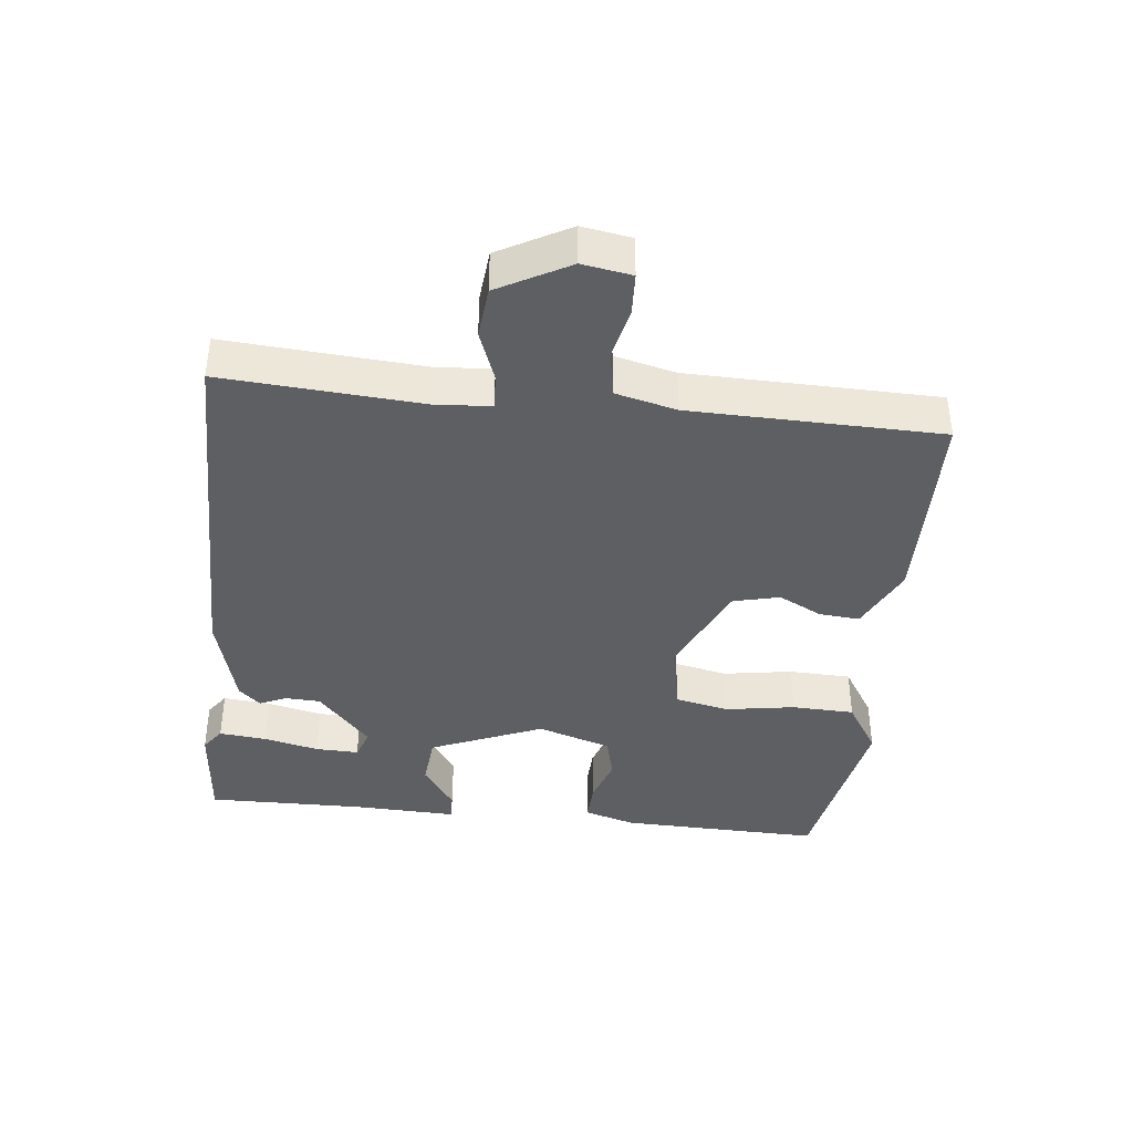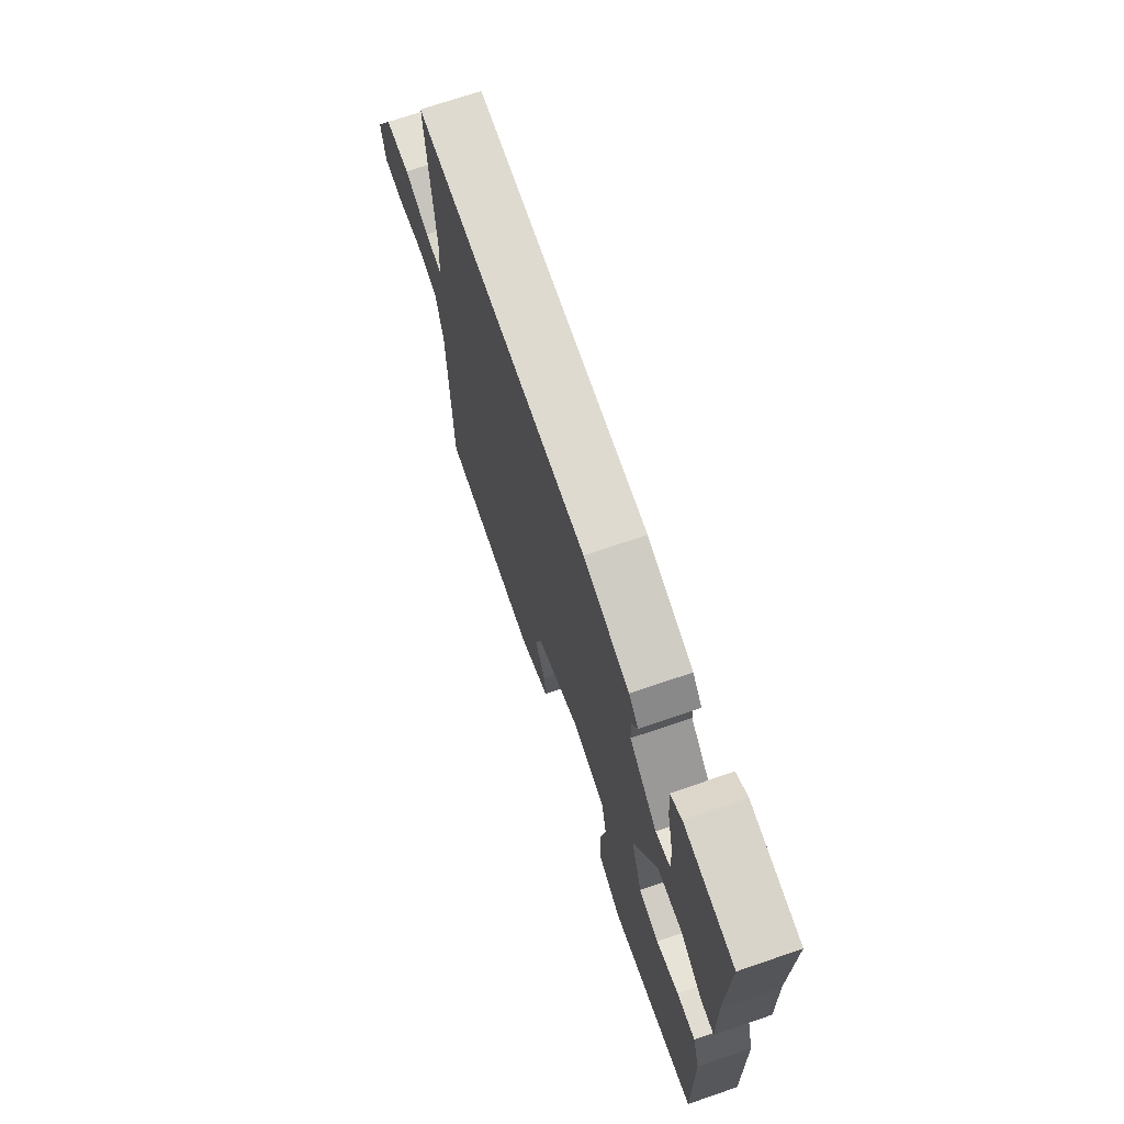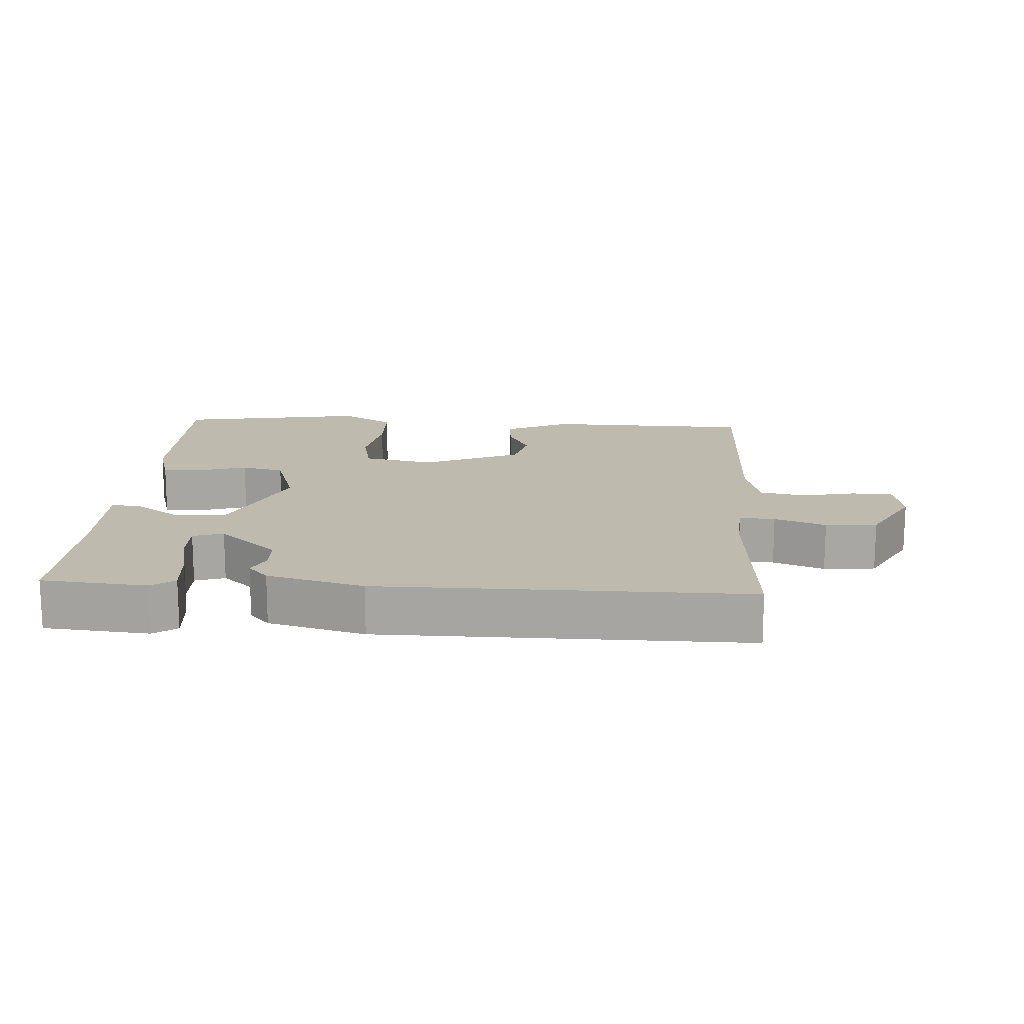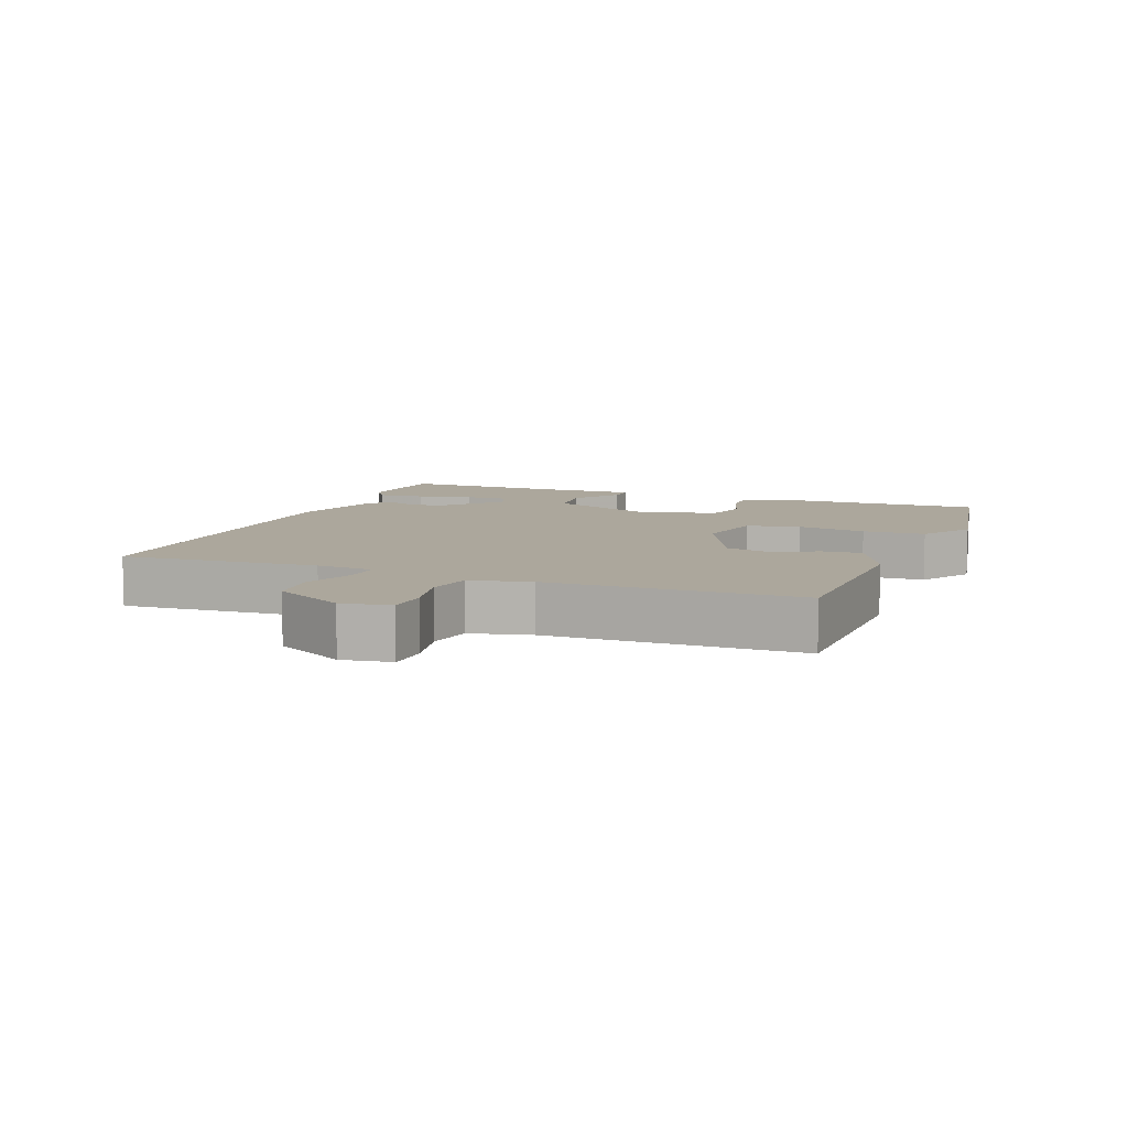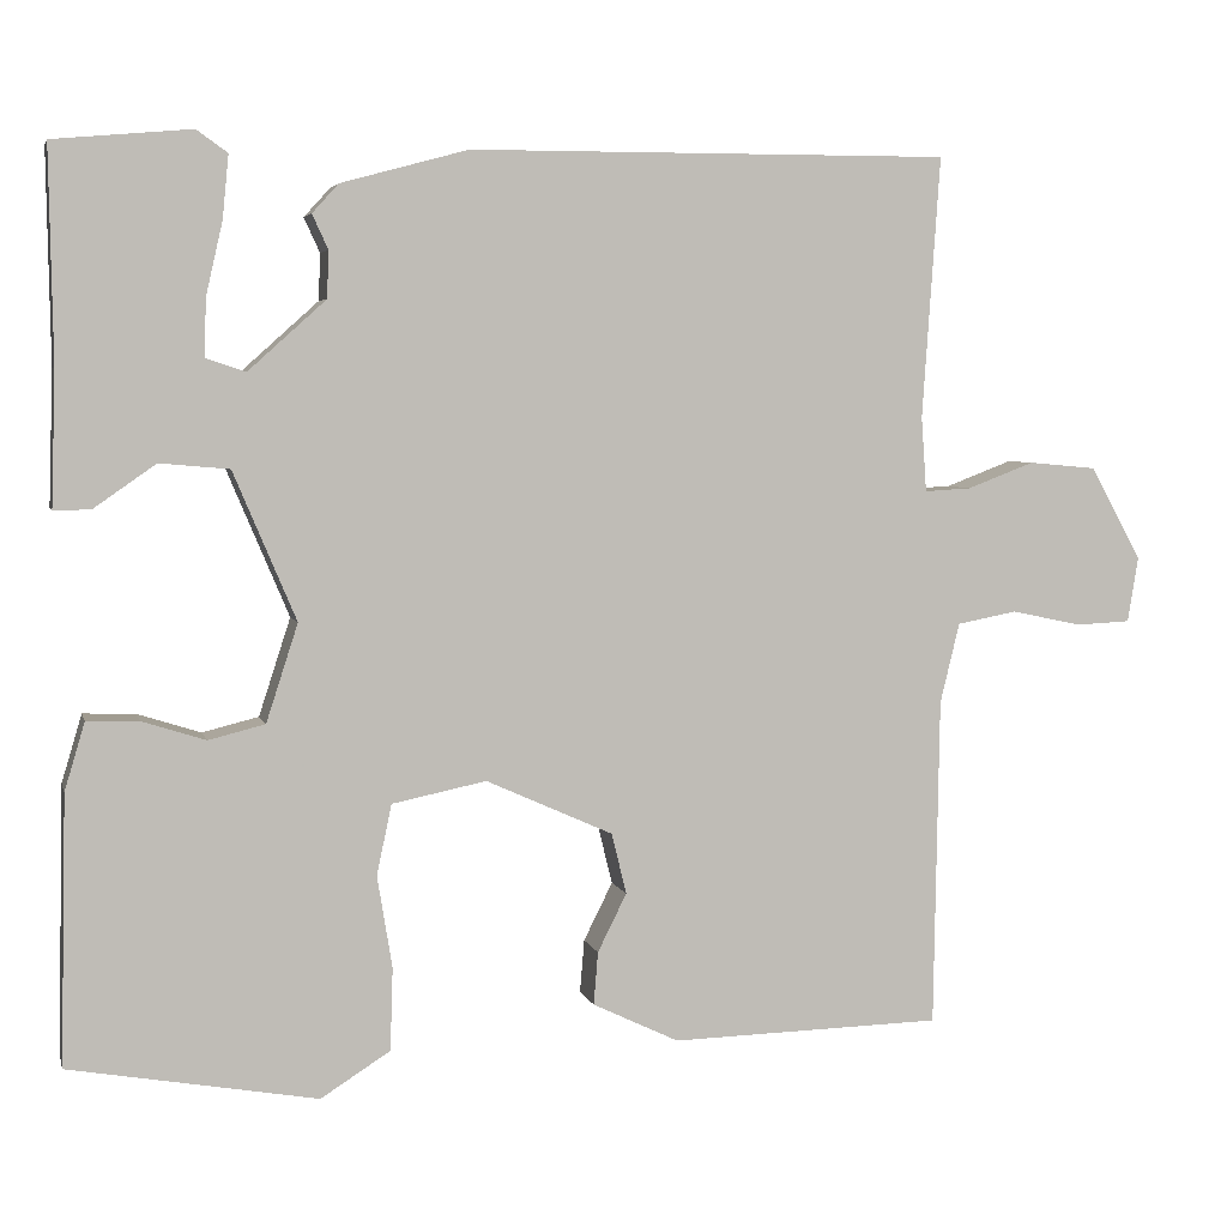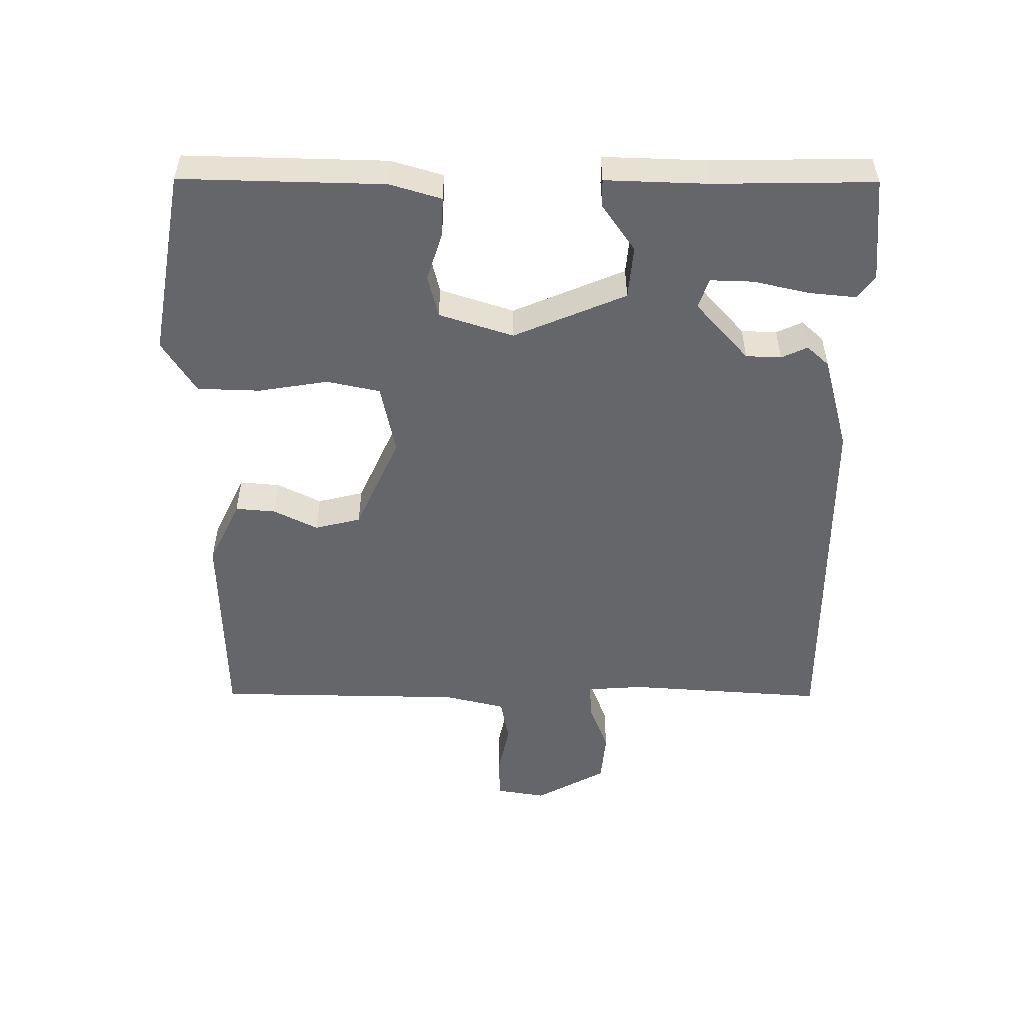
<metadata>
{"format":"obj","ext":"obj","renderer":"f3d","projection":"perspective","resolution":1024,"background":"white","views":[{"elev":-39.8,"azim":83.6,"up":"+Y"},{"elev":70.8,"azim":-108.9,"up":"+Z"},{"elev":15.6,"azim":3.6,"up":"+Y"},{"elev":8.4,"azim":111.1,"up":"+Y"},{"elev":4.7,"azim":-13.5,"up":"+Z"},{"elev":-51.9,"azim":-90.3,"up":"+Y"}]}
</metadata>
<code>
v -0.5 0.07 -0.5
v -0.493 0.07 -0.197
v -0.47 0.07 -0.12
v -0.411 0.07 -0.122
v -0.339 0.07 -0.145
v -0.275 0.07 -0.129
v -0.239 0.07 -0.018
v -0.31 0.07 0.15
v -0.389 0.07 0.157
v -0.459 0.07 0.108
v -0.501 0.07 0.107
v -0.496 0.07 0.259
v -0.5 0.07 0.5
v -0.344 0.07 0.514
v -0.309 0.07 0.489
v -0.316 0.07 0.418
v -0.335 0.07 0.335
v -0.337 0.07 0.27
v -0.292 0.07 0.255
v -0.204 0.07 0.334
v -0.202 0.07 0.387
v -0.22 0.07 0.426
v -0.19 0.07 0.459
v -0.046 0.07 0.498
v 0.5 0.07 0.5
v 0.48 0.07 0.204
v 0.486 0.07 0.119
v 0.539 0.07 0.122
v 0.615 0.07 0.151
v 0.692 0.07 0.144
v 0.75 0.07 0.038
v 0.738 0.07 -0.036
v 0.676 0.07 -0.039
v 0.596 0.07 -0.022
v 0.528 0.07 -0.035
v 0.506 0.07 -0.126
v 0.5 0.07 -0.5
v 0.191 0.07 -0.507
v 0.093 0.07 -0.46
v 0.098 0.07 -0.4
v 0.131 0.07 -0.334
v 0.114 0.07 -0.265
v -0.03 0.07 -0.2
v -0.137 0.07 -0.222
v -0.154 0.07 -0.302
v -0.137 0.07 -0.406
v -0.14 0.07 -0.5
v -0.219 0.07 -0.55
v -0.5 0 -0.5
v -0.493 0 -0.197
v -0.47 0 -0.12
v -0.411 0 -0.122
v -0.339 0 -0.145
v -0.275 0 -0.129
v -0.239 0 -0.018
v -0.31 0 0.15
v -0.389 0 0.157
v -0.459 0 0.108
v -0.501 0 0.107
v -0.496 0 0.259
v -0.5 0 0.5
v -0.344 0 0.514
v -0.309 0 0.489
v -0.316 0 0.418
v -0.335 0 0.335
v -0.337 0 0.27
v -0.292 0 0.255
v -0.204 0 0.334
v -0.202 0 0.387
v -0.22 0 0.426
v -0.19 0 0.459
v -0.046 0 0.498
v 0.5 0 0.5
v 0.48 0 0.204
v 0.486 0 0.119
v 0.539 0 0.122
v 0.615 0 0.151
v 0.692 0 0.144
v 0.75 0 0.038
v 0.738 0 -0.036
v 0.676 0 -0.039
v 0.596 0 -0.022
v 0.528 0 -0.035
v 0.506 0 -0.126
v 0.5 0 -0.5
v 0.191 0 -0.507
v 0.093 0 -0.46
v 0.098 0 -0.4
v 0.131 0 -0.334
v 0.114 0 -0.265
v -0.03 0 -0.2
v -0.137 0 -0.222
v -0.154 0 -0.302
v -0.137 0 -0.406
v -0.14 0 -0.5
v -0.219 0 -0.55
f 3 4 5
f 2 3 5
f 1 2 5
f 48 1 5
f 47 48 5
f 46 47 5
f 45 46 5
f 44 45 5 6
f 43 44 6 7
f 42 43 7 8
f 39 40 41
f 38 39 41
f 37 38 41
f 36 37 41
f 35 36 41 42
f 32 33 34
f 31 32 34
f 30 31 34
f 29 30 34
f 28 29 34
f 27 28 34 35
f 24 25 26
f 23 24 26
f 22 23 26
f 21 22 26
f 20 21 26 27
f 35 42 8
f 27 35 8
f 20 27 8
f 19 20 8
f 15 16 17
f 14 15 17
f 13 14 17
f 12 13 17
f 12 17 18
f 11 12 18
f 10 11 18
f 9 10 18
f 8 9 18 19
f 53 52 51
f 53 51 50
f 53 50 49
f 53 49 96
f 53 96 95
f 53 95 94
f 53 94 93
f 54 53 93 92
f 55 54 92 91
f 56 55 91 90
f 89 88 87
f 89 87 86
f 89 86 85
f 89 85 84
f 90 89 84 83
f 82 81 80
f 82 80 79
f 82 79 78
f 82 78 77
f 82 77 76
f 83 82 76 75
f 74 73 72
f 74 72 71
f 74 71 70
f 74 70 69
f 75 74 69 68
f 56 90 83
f 56 83 75
f 56 75 68
f 56 68 67
f 65 64 63
f 65 63 62
f 65 62 61
f 65 61 60
f 66 65 60
f 66 60 59
f 66 59 58
f 66 58 57
f 67 66 57 56
f 1 49 50 2
f 2 50 51 3
f 3 51 52 4
f 4 52 53 5
f 5 53 54 6
f 6 54 55 7
f 7 55 56 8
f 8 56 57 9
f 9 57 58 10
f 10 58 59 11
f 11 59 60 12
f 12 60 61 13
f 13 61 62 14
f 14 62 63 15
f 15 63 64 16
f 16 64 65 17
f 17 65 66 18
f 18 66 67 19
f 19 67 68 20
f 20 68 69 21
f 21 69 70 22
f 22 70 71 23
f 23 71 72 24
f 24 72 73 25
f 25 73 74 26
f 26 74 75 27
f 27 75 76 28
f 28 76 77 29
f 29 77 78 30
f 30 78 79 31
f 31 79 80 32
f 32 80 81 33
f 33 81 82 34
f 34 82 83 35
f 35 83 84 36
f 36 84 85 37
f 37 85 86 38
f 38 86 87 39
f 39 87 88 40
f 40 88 89 41
f 41 89 90 42
f 42 90 91 43
f 43 91 92 44
f 44 92 93 45
f 45 93 94 46
f 46 94 95 47
f 47 95 96 48
f 48 96 49 1

</code>
